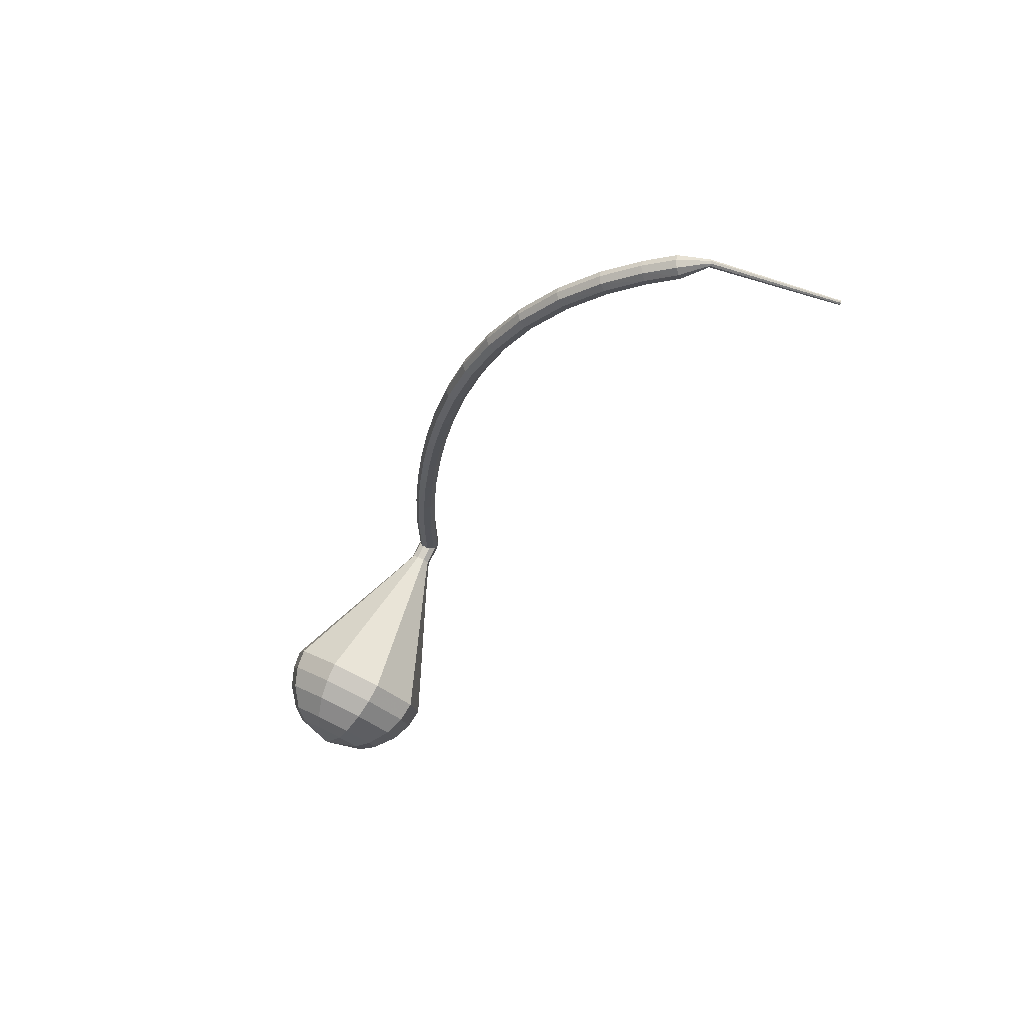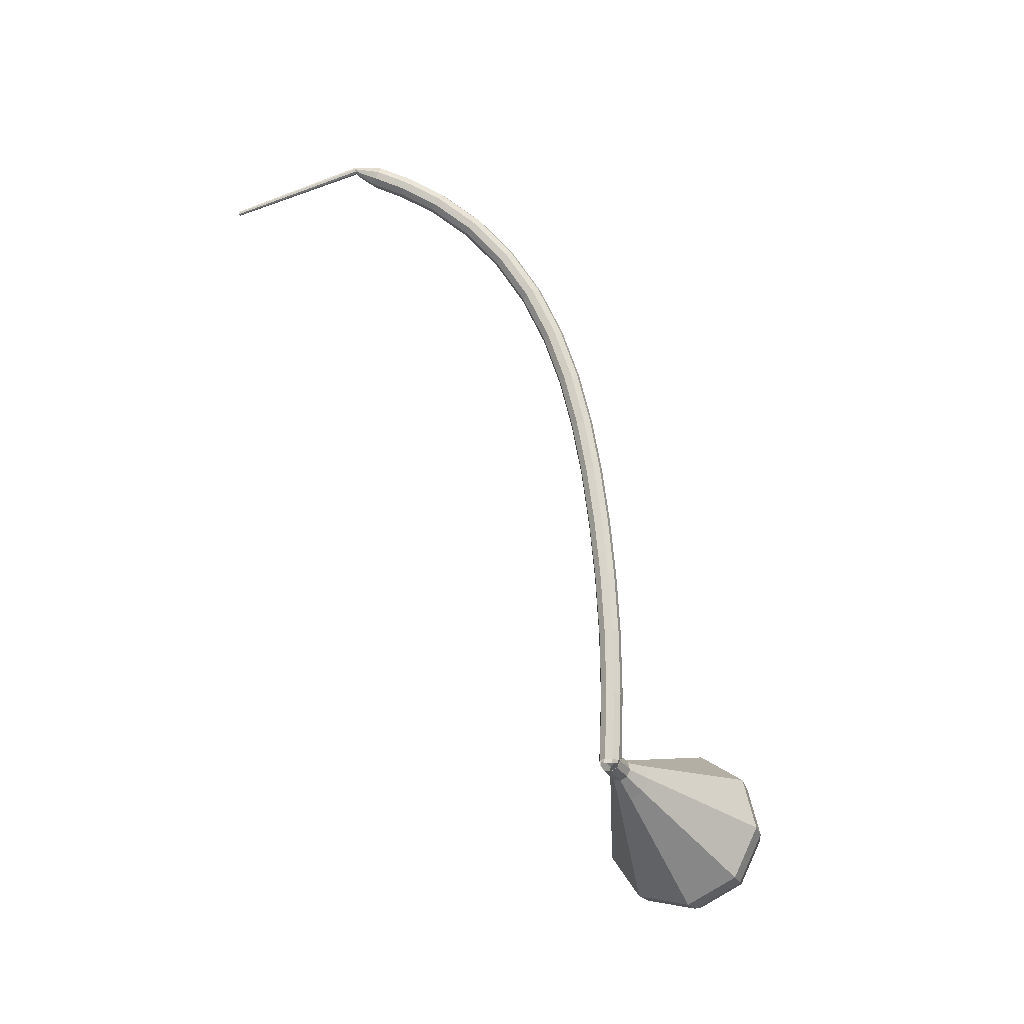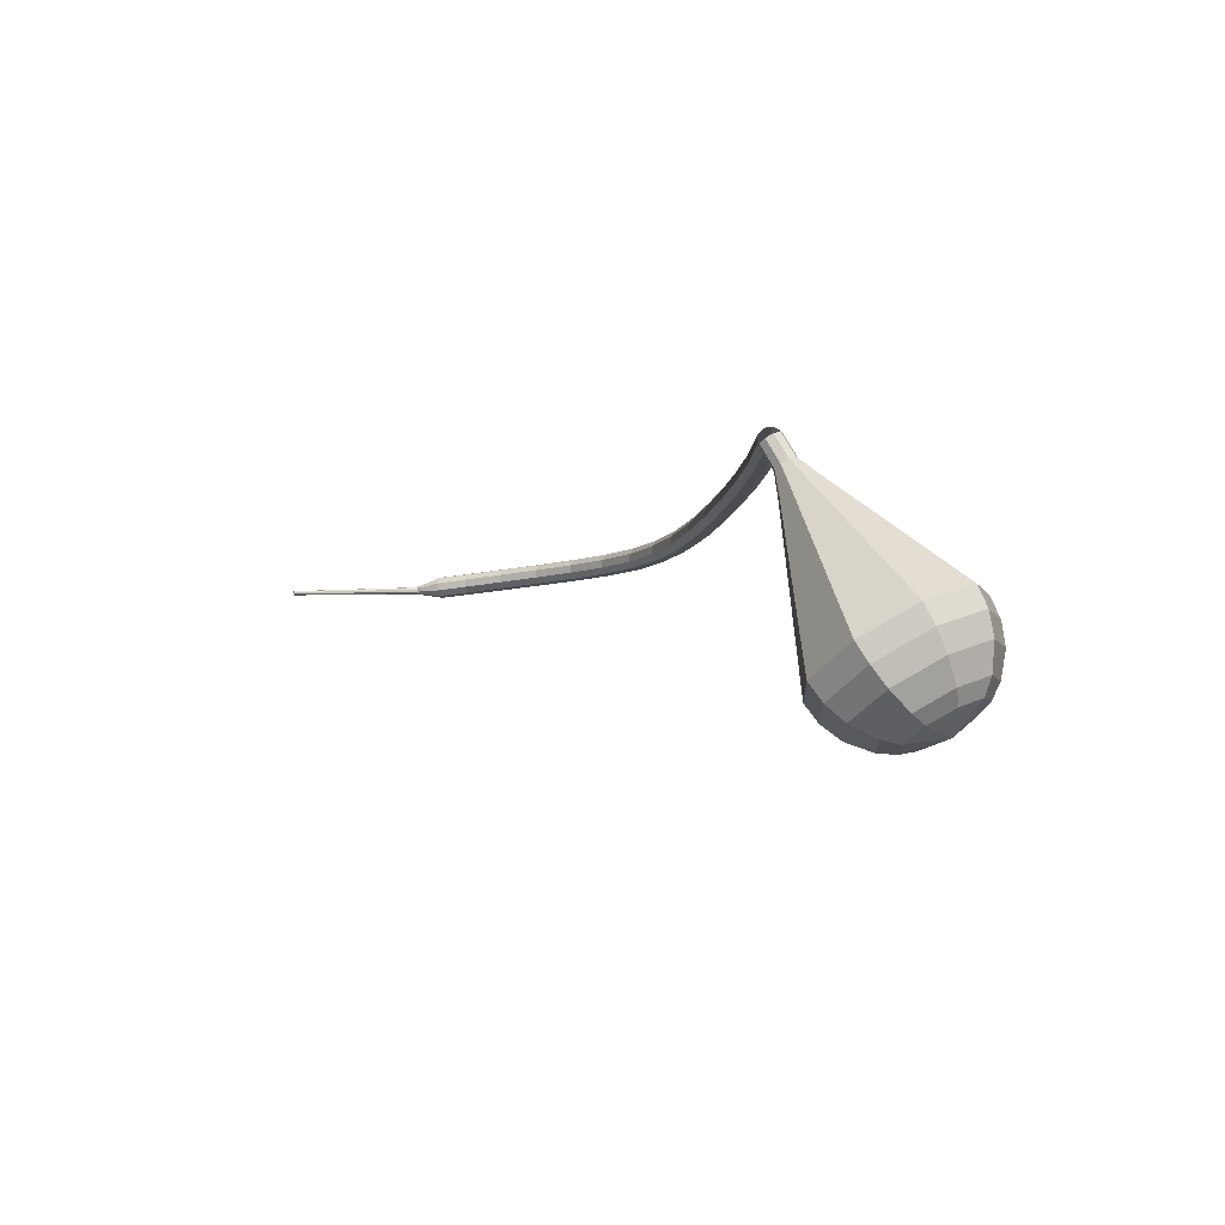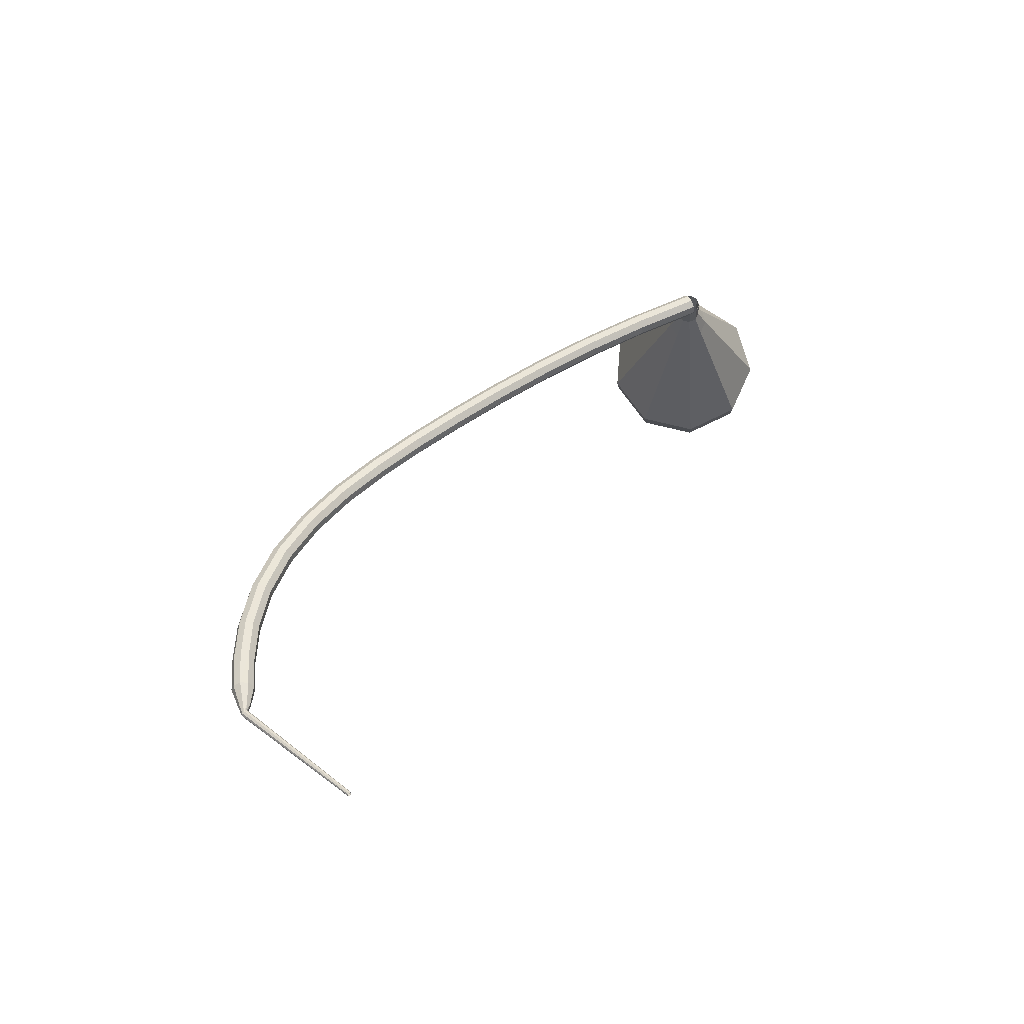
<metadata>
{"format":"obj","ext":"obj","renderer":"f3d","projection":"perspective","resolution":1024,"background":"white","views":[{"elev":-30.3,"azim":42.1,"up":"+Z"},{"elev":76.6,"azim":-136.6,"up":"+Z"},{"elev":-3.8,"azim":-142.4,"up":"+Z"},{"elev":42.1,"azim":104.9,"up":"+Z"}]}
</metadata>
<code>
g tube1
v 216.3 117.8 159.7
v 216.4 118 159.1
v 216.9 118.5 158.8
v 217.4 118.9 158.9
v 217.7 119.1 159.4
v 217.8 119.1 160.1
v 217.5 118.8 160.6
v 217 118.3 160.7
v 216.5 117.9 160.4
v 216.3 117.8 159.7
v 220.2 113.3 159.1
v 220.4 113.5 158.5
v 220.8 114 158.1
v 221.3 114.4 158.2
v 221.7 114.7 158.8
v 221.7 114.6 159.4
v 221.4 114.3 160
v 220.9 113.8 160.1
v 220.5 113.4 159.7
v 220.2 113.3 159.1
v 224.2 109.2 158.4
v 224.4 109.4 157.8
v 224.7 109.9 157.5
v 225.2 110.3 157.6
v 225.6 110.6 158.1
v 225.6 110.5 158.8
v 225.4 110.2 159.3
v 224.9 109.7 159.4
v 224.5 109.3 159.1
v 224.2 109.2 158.4
v 228.2 105.4 157.8
v 228.3 105.6 157.1
v 228.7 106.1 156.8
v 229.2 106.6 156.9
v 229.5 106.9 157.4
v 229.6 106.8 158.1
v 229.3 106.4 158.6
v 228.9 105.9 158.7
v 228.5 105.5 158.4
v 228.2 105.4 157.8
v 232.2 101.9 157
v 232.3 102.1 156.4
v 232.6 102.6 156.1
v 233.1 103.1 156.2
v 233.4 103.4 156.7
v 233.5 103.3 157.4
v 233.3 103 157.9
v 232.8 102.4 158
v 232.4 102 157.7
v 232.2 101.9 157
v 236.1 98.67 156.3
v 236.2 98.9 155.7
v 236.5 99.4 155.4
v 237 99.92 155.5
v 237.3 100.2 156
v 237.4 100.2 156.7
v 237.1 99.78 157.2
v 236.7 99.24 157.3
v 236.3 98.8 157
v 236.1 98.67 156.3
v 240.1 95.74 155.8
v 240.2 95.97 155.1
v 240.5 96.48 154.8
v 240.9 97.02 154.9
v 241.1 97.35 155.4
v 241.2 97.31 156.1
v 241 96.92 156.6
v 240.6 96.36 156.7
v 240.3 95.89 156.4
v 240.1 95.74 155.8
v 244.1 93.13 155.3
v 244.2 93.36 154.7
v 244.5 93.89 154.3
v 244.8 94.47 154.5
v 245.1 94.83 155
v 245.1 94.8 155.7
v 244.9 94.4 156.2
v 244.6 93.81 156.3
v 244.3 93.31 156
v 244.1 93.13 155.3
v 248.4 90.93 155
v 248.5 91.15 154.4
v 248.7 91.7 154.1
v 249 92.31 154.2
v 249.2 92.7 154.7
v 249.2 92.69 155.4
v 249 92.28 155.9
v 248.8 91.66 156
v 248.5 91.13 155.7
v 248.4 90.93 155
v 252.9 89.23 154.9
v 253 89.46 154.2
v 253.1 90.03 153.9
v 253.3 90.68 154
v 253.5 91.09 154.5
v 253.5 91.09 155.2
v 253.4 90.66 155.7
v 253.2 90.01 155.8
v 253 89.45 155.5
v 252.9 89.23 154.9
v 257.6 88.2 154.7
v 257.6 88.43 154.1
v 257.7 89.02 153.7
v 257.8 89.69 153.8
v 257.9 90.12 154.4
v 257.9 90.11 155
v 257.9 89.68 155.6
v 257.8 89.01 155.7
v 257.7 88.42 155.3
v 257.6 88.2 154.7
v 262.3 87.92 154.5
v 262.3 88.15 153.8
v 262.2 88.75 153.5
v 262.2 89.42 153.6
v 262.2 89.86 154.1
v 262.3 89.86 154.8
v 262.3 89.42 155.4
v 262.3 88.75 155.5
v 262.3 88.15 155.1
v 262.3 87.92 154.5
v 266.7 88.36 154.2
v 266.6 88.58 153.6
v 266.5 89.16 153.2
v 266.4 89.83 153.3
v 266.3 90.27 153.9
v 266.4 90.28 154.6
v 266.5 89.85 155.1
v 266.6 89.19 155.2
v 266.7 88.6 154.9
v 266.7 88.36 154.2
v 270.4 89.28 153.9
v 270.3 89.49 153.3
v 270.1 90.05 152.9
v 269.9 90.7 153
v 269.8 91.13 153.6
v 269.9 91.15 154.2
v 270.1 90.74 154.8
v 270.3 90.1 154.9
v 270.4 89.52 154.5
v 270.4 89.28 153.9
v 273.3 90.31 153.6
v 273.1 90.5 153
v 272.9 91.04 152.6
v 272.7 91.68 152.8
v 272.5 92.1 153.3
v 272.6 92.13 154
v 272.8 91.74 154.5
v 273.1 91.11 154.6
v 273.2 90.55 154.3
v 273.3 90.31 153.6
v 274.8 91.52 153.4
v 274.8 91.62 153.1
v 274.6 91.88 152.9
v 274.5 92.19 153
v 274.4 92.4 153.3
v 274.5 92.42 153.6
v 274.6 92.23 153.9
v 274.7 91.92 153.9
v 274.8 91.64 153.7
v 274.8 91.52 153.4
v 275.5 92.09 153.4
v 275.4 92.12 153.1
v 275.3 92.21 153
v 275.1 92.31 153.1
v 274.9 92.39 153.2
v 274.9 92.4 153.5
v 275.1 92.34 153.6
v 275.3 92.24 153.7
v 275.5 92.14 153.6
v 275.5 92.09 153.4
v 280.8 103.2 152.7
v 280.8 103.2 152.6
v 280.7 103.3 152.5
v 280.6 103.3 152.5
v 280.5 103.4 152.7
v 280.5 103.4 152.8
v 280.6 103.3 152.9
v 280.7 103.3 152.9
v 280.8 103.2 152.8
v 280.8 103.2 152.7
f 1 2 12
f 12 11 1
f 2 3 13
f 13 12 2
f 3 4 14
f 14 13 3
f 4 5 15
f 15 14 4
f 5 6 16
f 16 15 5
f 6 7 17
f 17 16 6
f 7 8 18
f 18 17 7
f 8 9 19
f 19 18 8
f 9 10 20
f 20 19 9
f 11 12 22
f 22 21 11
f 12 13 23
f 23 22 12
f 13 14 24
f 24 23 13
f 14 15 25
f 25 24 14
f 15 16 26
f 26 25 15
f 16 17 27
f 27 26 16
f 17 18 28
f 28 27 17
f 18 19 29
f 29 28 18
f 19 20 30
f 30 29 19
f 21 22 32
f 32 31 21
f 22 23 33
f 33 32 22
f 23 24 34
f 34 33 23
f 24 25 35
f 35 34 24
f 25 26 36
f 36 35 25
f 26 27 37
f 37 36 26
f 27 28 38
f 38 37 27
f 28 29 39
f 39 38 28
f 29 30 40
f 40 39 29
f 31 32 42
f 42 41 31
f 32 33 43
f 43 42 32
f 33 34 44
f 44 43 33
f 34 35 45
f 45 44 34
f 35 36 46
f 46 45 35
f 36 37 47
f 47 46 36
f 37 38 48
f 48 47 37
f 38 39 49
f 49 48 38
f 39 40 50
f 50 49 39
f 41 42 52
f 52 51 41
f 42 43 53
f 53 52 42
f 43 44 54
f 54 53 43
f 44 45 55
f 55 54 44
f 45 46 56
f 56 55 45
f 46 47 57
f 57 56 46
f 47 48 58
f 58 57 47
f 48 49 59
f 59 58 48
f 49 50 60
f 60 59 49
f 51 52 62
f 62 61 51
f 52 53 63
f 63 62 52
f 53 54 64
f 64 63 53
f 54 55 65
f 65 64 54
f 55 56 66
f 66 65 55
f 56 57 67
f 67 66 56
f 57 58 68
f 68 67 57
f 58 59 69
f 69 68 58
f 59 60 70
f 70 69 59
f 61 62 72
f 72 71 61
f 62 63 73
f 73 72 62
f 63 64 74
f 74 73 63
f 64 65 75
f 75 74 64
f 65 66 76
f 76 75 65
f 66 67 77
f 77 76 66
f 67 68 78
f 78 77 67
f 68 69 79
f 79 78 68
f 69 70 80
f 80 79 69
f 71 72 82
f 82 81 71
f 72 73 83
f 83 82 72
f 73 74 84
f 84 83 73
f 74 75 85
f 85 84 74
f 75 76 86
f 86 85 75
f 76 77 87
f 87 86 76
f 77 78 88
f 88 87 77
f 78 79 89
f 89 88 78
f 79 80 90
f 90 89 79
f 81 82 92
f 92 91 81
f 82 83 93
f 93 92 82
f 83 84 94
f 94 93 83
f 84 85 95
f 95 94 84
f 85 86 96
f 96 95 85
f 86 87 97
f 97 96 86
f 87 88 98
f 98 97 87
f 88 89 99
f 99 98 88
f 89 90 100
f 100 99 89
f 91 92 102
f 102 101 91
f 92 93 103
f 103 102 92
f 93 94 104
f 104 103 93
f 94 95 105
f 105 104 94
f 95 96 106
f 106 105 95
f 96 97 107
f 107 106 96
f 97 98 108
f 108 107 97
f 98 99 109
f 109 108 98
f 99 100 110
f 110 109 99
f 101 102 112
f 112 111 101
f 102 103 113
f 113 112 102
f 103 104 114
f 114 113 103
f 104 105 115
f 115 114 104
f 105 106 116
f 116 115 105
f 106 107 117
f 117 116 106
f 107 108 118
f 118 117 107
f 108 109 119
f 119 118 108
f 109 110 120
f 120 119 109
f 111 112 122
f 122 121 111
f 112 113 123
f 123 122 112
f 113 114 124
f 124 123 113
f 114 115 125
f 125 124 114
f 115 116 126
f 126 125 115
f 116 117 127
f 127 126 116
f 117 118 128
f 128 127 117
f 118 119 129
f 129 128 118
f 119 120 130
f 130 129 119
f 121 122 132
f 132 131 121
f 122 123 133
f 133 132 122
f 123 124 134
f 134 133 123
f 124 125 135
f 135 134 124
f 125 126 136
f 136 135 125
f 126 127 137
f 137 136 126
f 127 128 138
f 138 137 127
f 128 129 139
f 139 138 128
f 129 130 140
f 140 139 129
f 131 132 142
f 142 141 131
f 132 133 143
f 143 142 132
f 133 134 144
f 144 143 133
f 134 135 145
f 145 144 134
f 135 136 146
f 146 145 135
f 136 137 147
f 147 146 136
f 137 138 148
f 148 147 137
f 138 139 149
f 149 148 138
f 139 140 150
f 150 149 139
f 141 142 152
f 152 151 141
f 142 143 153
f 153 152 142
f 143 144 154
f 154 153 143
f 144 145 155
f 155 154 144
f 145 146 156
f 156 155 145
f 146 147 157
f 157 156 146
f 147 148 158
f 158 157 147
f 148 149 159
f 159 158 148
f 149 150 160
f 160 159 149
f 151 152 162
f 162 161 151
f 152 153 163
f 163 162 152
f 153 154 164
f 164 163 153
f 154 155 165
f 165 164 154
f 155 156 166
f 166 165 155
f 156 157 167
f 167 166 156
f 157 158 168
f 168 167 157
f 158 159 169
f 169 168 158
f 159 160 170
f 170 169 159
f 161 162 172
f 172 171 161
f 162 163 173
f 173 172 162
f 163 164 174
f 174 173 163
f 164 165 175
f 175 174 164
f 165 166 176
f 176 175 165
f 166 167 177
f 177 176 166
f 167 168 178
f 178 177 167
f 168 169 179
f 179 178 168
f 169 170 180
f 180 179 169
v 216.8 119.5 159.7
v 217.4 119.4 159.4
v 217.8 118.9 159.2
v 217.9 118.2 159.2
v 217.6 117.7 159.5
v 217 117.5 159.9
v 216.5 117.8 160.2
v 216.2 118.5 160.3
v 216.4 119.1 160.1
v 216.8 119.5 159.7
v 216.9 119.5 159.7
v 217.5 119.3 159.4
v 217.8 118.8 159.2
v 217.9 118.1 159.3
v 217.5 117.6 159.6
v 216.9 117.5 159.9
v 216.4 117.9 160.2
v 216.2 118.5 160.3
v 216.4 119.2 160.1
v 216.9 119.5 159.7
v 215.8 119.3 157.9
v 216.3 119.2 157.6
v 216.7 118.6 157.4
v 216.7 117.9 157.4
v 216.4 117.4 157.7
v 215.8 117.3 158.1
v 215.3 117.7 158.4
v 215.1 118.3 158.4
v 215.3 119 158.2
v 215.8 119.3 157.9
v 214.5 120 156.1
v 215.6 119.7 155.4
v 216.3 118.7 155.1
v 216.3 117.4 155.2
v 215.6 116.5 155.7
v 214.5 116.3 156.4
v 213.6 117 156.9
v 213.2 118.2 157
v 213.5 119.4 156.7
v 214.5 120 156.1
v 213.2 120.7 154.2
v 214.8 120.3 153.3
v 215.9 118.8 152.7
v 215.9 116.9 152.9
v 214.9 115.5 153.7
v 213.3 115.2 154.7
v 211.8 116.2 155.5
v 211.3 118 155.7
v 211.8 119.8 155.2
v 213.2 120.7 154.2
v 211.9 121.4 152.4
v 214.1 120.9 151.1
v 215.5 118.9 150.4
v 215.6 116.3 150.7
v 214.2 114.4 151.7
v 212 114.1 153
v 210.1 115.4 154.1
v 209.3 117.9 154.3
v 210 120.2 153.6
v 211.9 121.4 152.4
v 209.3 122.9 148.7
v 212.6 122.1 146.8
v 214.7 119.1 145.8
v 214.8 115.3 146.1
v 212.7 112.4 147.7
v 209.5 111.9 149.7
v 206.6 113.9 151.3
v 205.5 117.6 151.6
v 206.5 121.1 150.6
v 209.3 122.9 148.7
v 206.8 124.4 145
v 211.1 123.3 142.5
v 214 119.3 141.1
v 214.1 114.2 141.6
v 211.3 110.4 143.6
v 207 109.7 146.4
v 203.2 112.4 148.4
v 201.6 117.3 148.9
v 203 122 147.5
v 206.8 124.4 145
v 205.8 124 143.4
v 210 123 140.9
v 212.8 119.1 139.6
v 212.9 114.1 140.1
v 210.2 110.4 142.1
v 206.1 109.8 144.7
v 202.3 112.4 146.7
v 200.8 117.1 147.2
v 202.2 121.7 145.9
v 205.8 124 143.4
v 205 123.1 141.8
v 208.7 122.2 139.6
v 211.2 118.7 138.4
v 211.3 114.3 138.8
v 208.9 111 140.6
v 205.2 110.3 143
v 201.9 112.7 144.8
v 200.5 116.9 145.2
v 201.7 121 144
v 205 123.1 141.8
v 204.3 121.4 140.2
v 207.1 120.7 138.5
v 209 118 137.6
v 209.1 114.7 138
v 207.2 112.2 139.3
v 204.4 111.7 141.1
v 201.9 113.5 142.5
v 200.8 116.7 142.8
v 201.8 119.8 141.9
v 204.3 121.4 140.2
v 204 120 139.4
v 206.1 119.5 138.2
v 207.5 117.6 137.5
v 207.5 115.1 137.8
v 206.2 113.2 138.8
v 204.1 112.9 140.1
v 202.2 114.2 141.1
v 201.5 116.6 141.3
v 202.2 118.9 140.7
v 204 120 139.4
v 204.1 116.4 138.6
v 204.1 116.4 138.6
v 204.1 116.4 138.6
v 204.1 116.4 138.6
v 204.1 116.4 138.6
v 204.1 116.4 138.6
v 204.1 116.4 138.6
v 204.1 116.4 138.6
v 204.1 116.4 138.6
v 204.1 116.4 138.6
f 181 182 192
f 192 191 181
f 182 183 193
f 193 192 182
f 183 184 194
f 194 193 183
f 184 185 195
f 195 194 184
f 185 186 196
f 196 195 185
f 186 187 197
f 197 196 186
f 187 188 198
f 198 197 187
f 188 189 199
f 199 198 188
f 189 190 200
f 200 199 189
f 191 192 202
f 202 201 191
f 192 193 203
f 203 202 192
f 193 194 204
f 204 203 193
f 194 195 205
f 205 204 194
f 195 196 206
f 206 205 195
f 196 197 207
f 207 206 196
f 197 198 208
f 208 207 197
f 198 199 209
f 209 208 198
f 199 200 210
f 210 209 199
f 201 202 212
f 212 211 201
f 202 203 213
f 213 212 202
f 203 204 214
f 214 213 203
f 204 205 215
f 215 214 204
f 205 206 216
f 216 215 205
f 206 207 217
f 217 216 206
f 207 208 218
f 218 217 207
f 208 209 219
f 219 218 208
f 209 210 220
f 220 219 209
f 211 212 222
f 222 221 211
f 212 213 223
f 223 222 212
f 213 214 224
f 224 223 213
f 214 215 225
f 225 224 214
f 215 216 226
f 226 225 215
f 216 217 227
f 227 226 216
f 217 218 228
f 228 227 217
f 218 219 229
f 229 228 218
f 219 220 230
f 230 229 219
f 221 222 232
f 232 231 221
f 222 223 233
f 233 232 222
f 223 224 234
f 234 233 223
f 224 225 235
f 235 234 224
f 225 226 236
f 236 235 225
f 226 227 237
f 237 236 226
f 227 228 238
f 238 237 227
f 228 229 239
f 239 238 228
f 229 230 240
f 240 239 229
f 231 232 242
f 242 241 231
f 232 233 243
f 243 242 232
f 233 234 244
f 244 243 233
f 234 235 245
f 245 244 234
f 235 236 246
f 246 245 235
f 236 237 247
f 247 246 236
f 237 238 248
f 248 247 237
f 238 239 249
f 249 248 238
f 239 240 250
f 250 249 239
f 241 242 252
f 252 251 241
f 242 243 253
f 253 252 242
f 243 244 254
f 254 253 243
f 244 245 255
f 255 254 244
f 245 246 256
f 256 255 245
f 246 247 257
f 257 256 246
f 247 248 258
f 258 257 247
f 248 249 259
f 259 258 248
f 249 250 260
f 260 259 249
f 251 252 262
f 262 261 251
f 252 253 263
f 263 262 252
f 253 254 264
f 264 263 253
f 254 255 265
f 265 264 254
f 255 256 266
f 266 265 255
f 256 257 267
f 267 266 256
f 257 258 268
f 268 267 257
f 258 259 269
f 269 268 258
f 259 260 270
f 270 269 259
f 261 262 272
f 272 271 261
f 262 263 273
f 273 272 262
f 263 264 274
f 274 273 263
f 264 265 275
f 275 274 264
f 265 266 276
f 276 275 265
f 266 267 277
f 277 276 266
f 267 268 278
f 278 277 267
f 268 269 279
f 279 278 268
f 269 270 280
f 280 279 269
f 271 272 282
f 282 281 271
f 272 273 283
f 283 282 272
f 273 274 284
f 284 283 273
f 274 275 285
f 285 284 274
f 275 276 286
f 286 285 275
f 276 277 287
f 287 286 276
f 277 278 288
f 288 287 277
f 278 279 289
f 289 288 278
f 279 280 290
f 290 289 279
f 281 282 292
f 292 291 281
f 282 283 293
f 293 292 282
f 283 284 294
f 294 293 283
f 284 285 295
f 295 294 284
f 285 286 296
f 296 295 285
f 286 287 297
f 297 296 286
f 287 288 298
f 298 297 287
f 288 289 299
f 299 298 288
f 289 290 300
f 300 299 289
f 291 292 302
f 302 301 291
f 292 293 303
f 303 302 292
f 293 294 304
f 304 303 293
f 294 295 305
f 305 304 294
f 295 296 306
f 306 305 295
f 296 297 307
f 307 306 296
f 297 298 308
f 308 307 297
f 298 299 309
f 309 308 298
f 299 300 310
f 310 309 299
g

</code>
